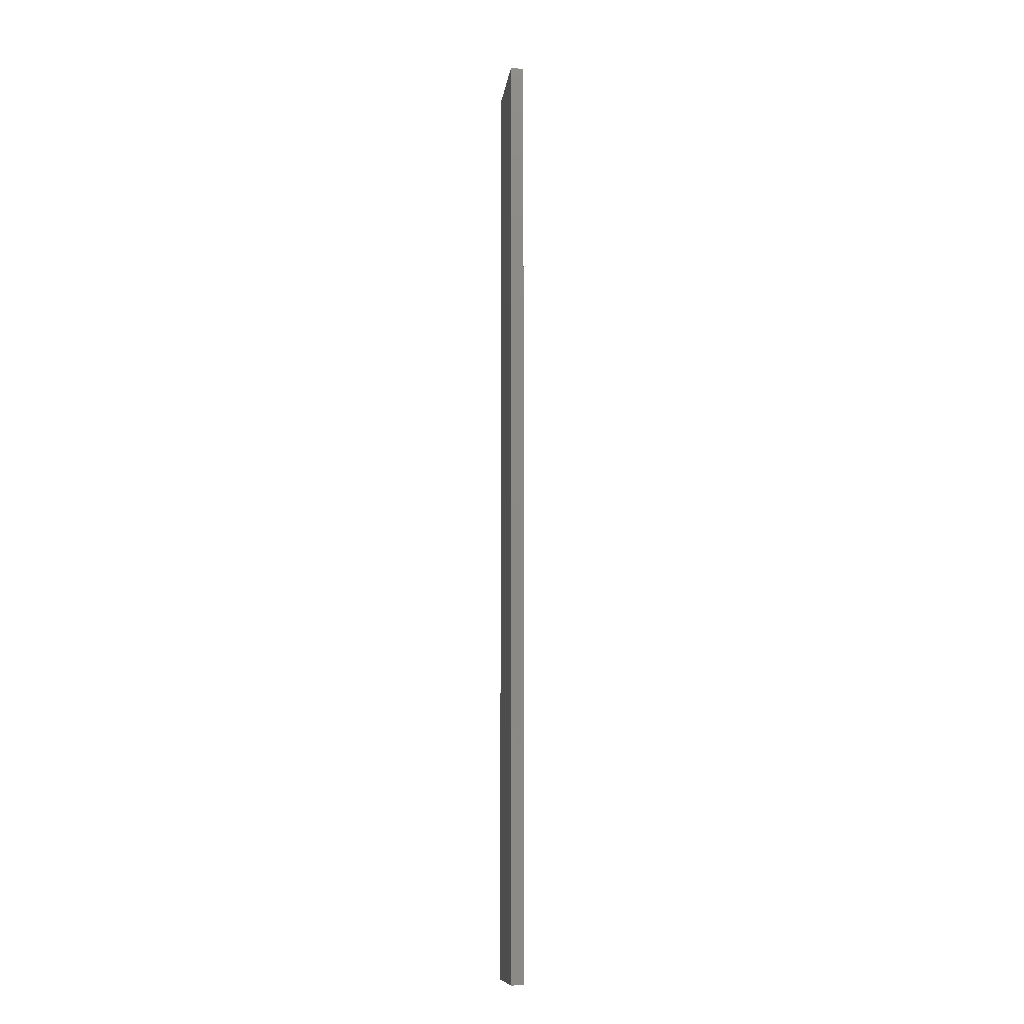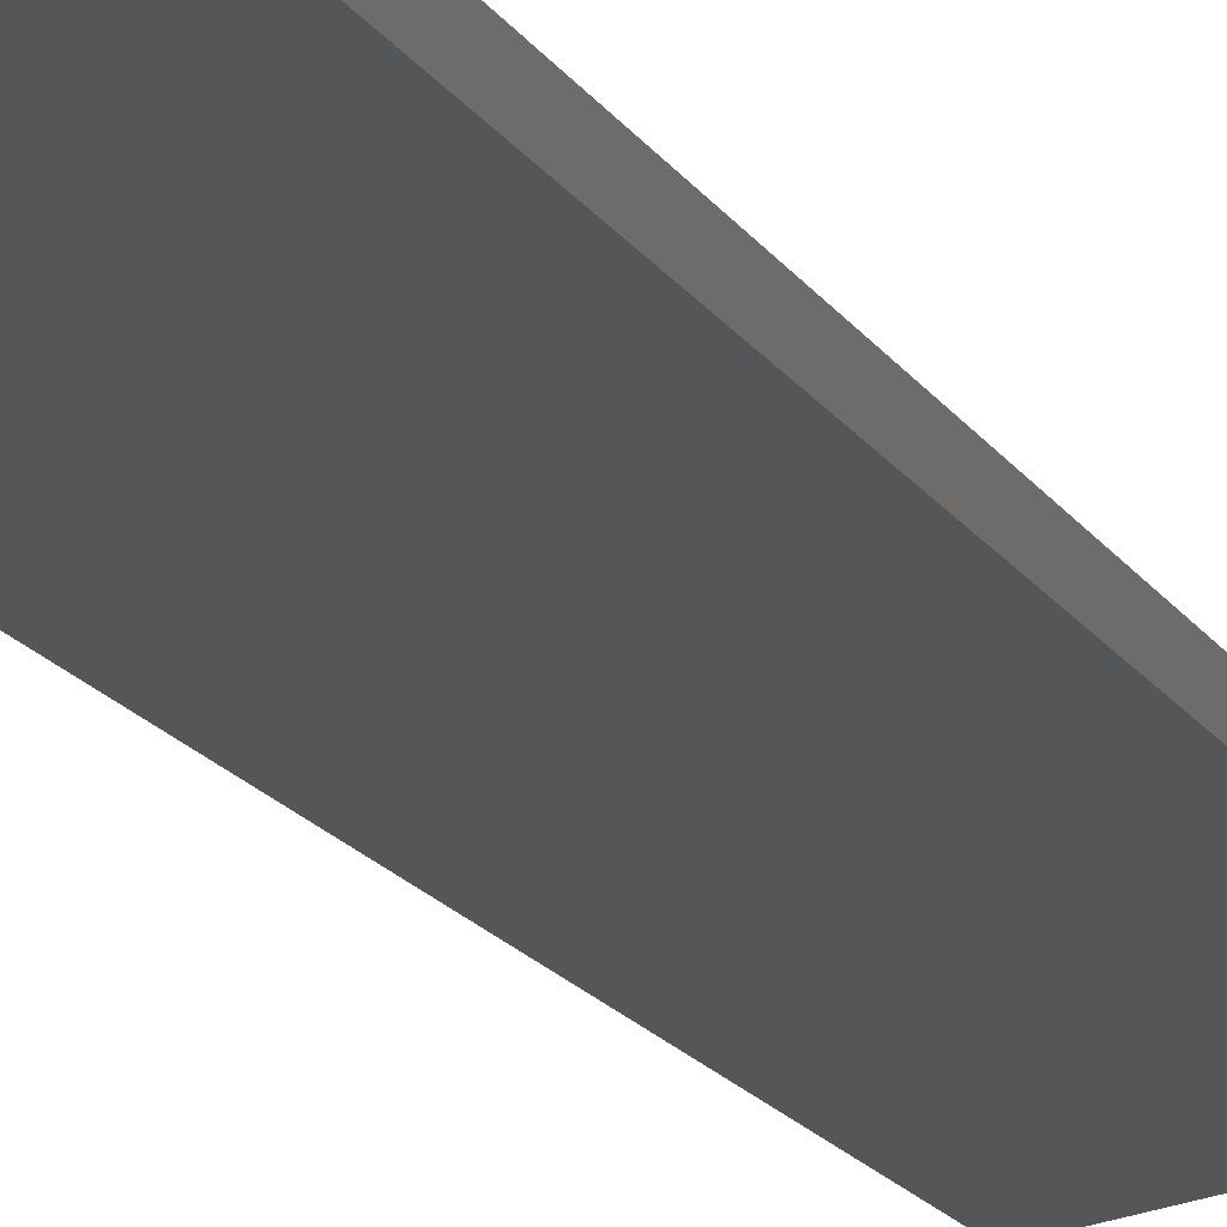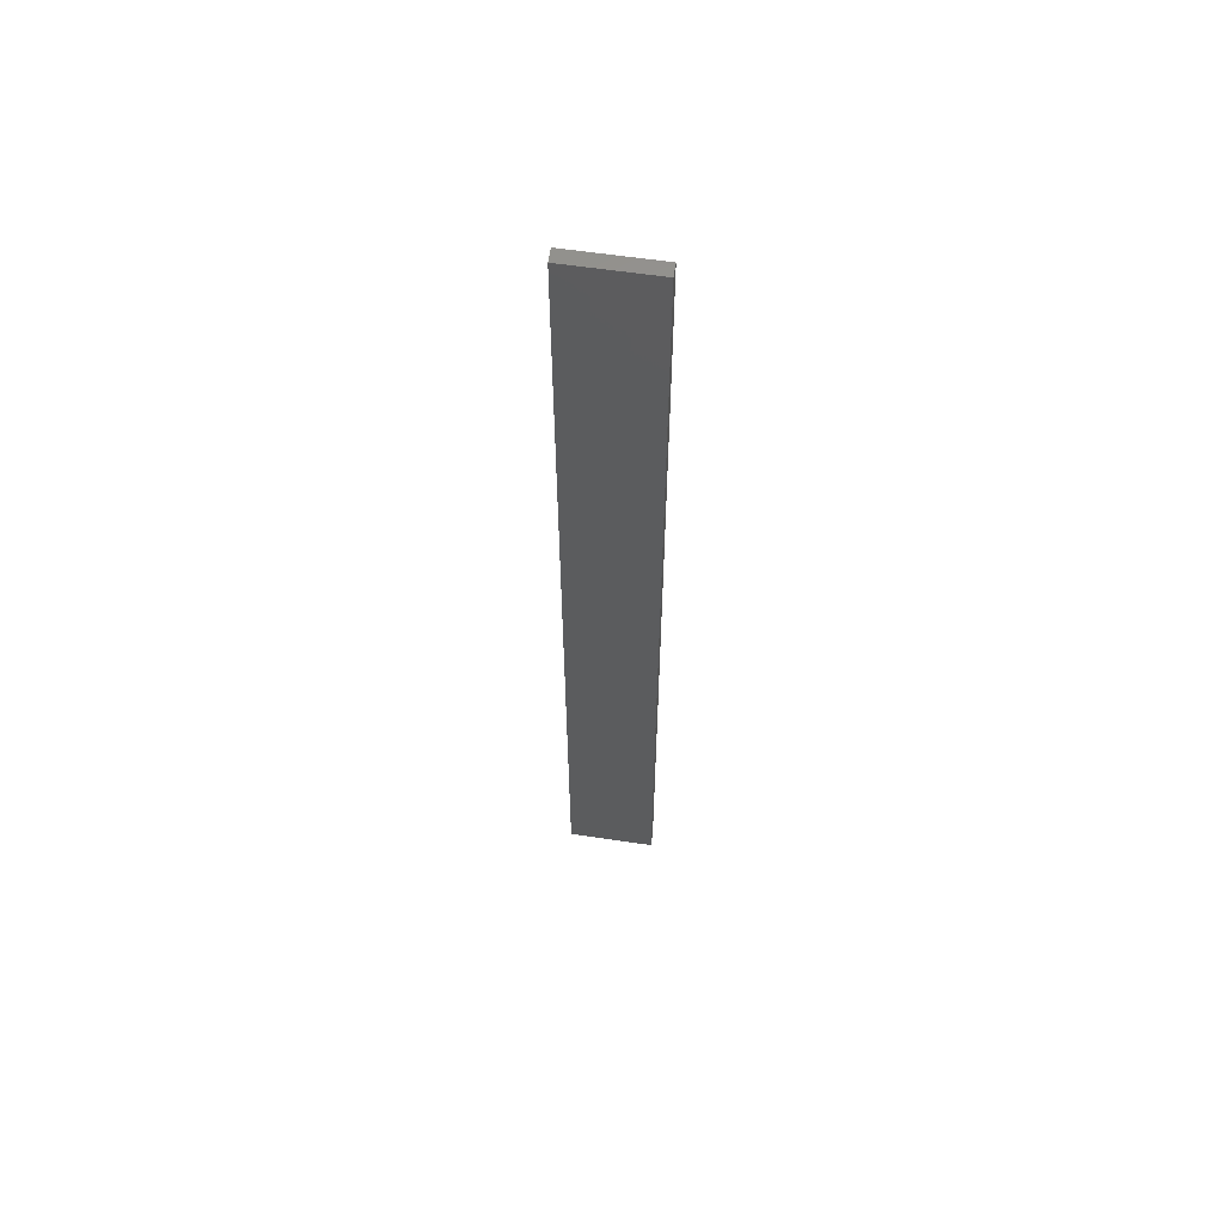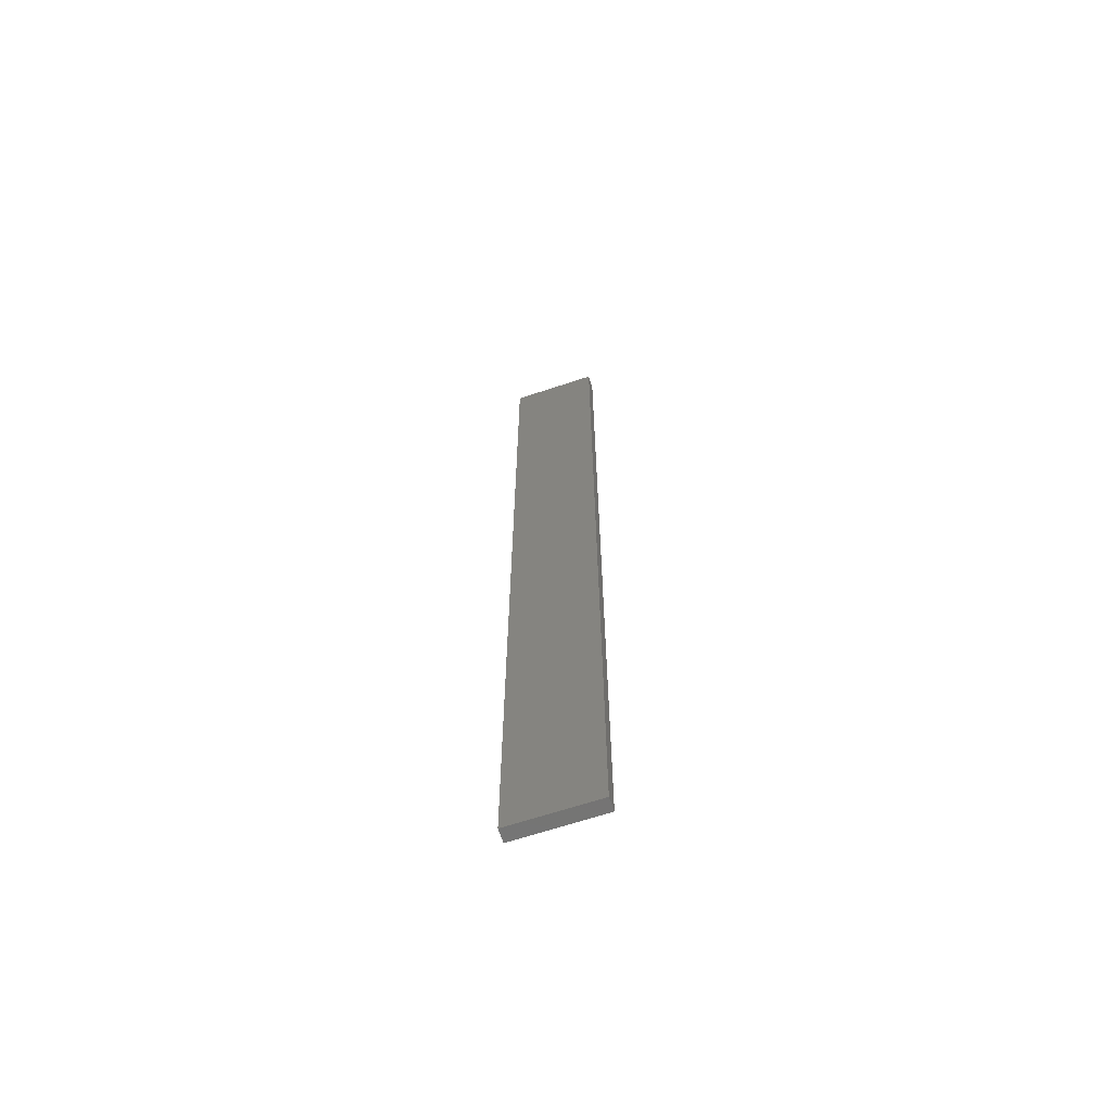
<metadata>
{"format":"stl","ext":"stl","renderer":"f3d","projection":"perspective","resolution":1024,"background":"white","views":[{"elev":-10.9,"azim":-85.3,"up":"+Z"},{"elev":-8.1,"azim":10.9,"up":"+Y"},{"elev":60.1,"azim":-159.3,"up":"+Z"},{"elev":-65.9,"azim":30.5,"up":"+Z"}]}
</metadata>
<code>
# stl→obj: 16 verts, 28 faces
v -19.19 2.361 92.82
v -19.19 2.361 89.22
v -19.29 2.338 89.22
v -19.29 2.338 92.82
v -19.4 2.316 89.22
v -19.4 2.316 92.82
v -19.5 2.293 89.22
v -19.5 2.293 92.82
v -19.49 2.244 89.22
v -19.49 2.244 92.82
v -19.18 2.312 89.22
v -19.28 2.289 92.82
v -19.28 2.289 89.22
v -19.39 2.267 89.22
v -19.18 2.312 92.82
v -19.39 2.267 92.82
f 1 2 3
f 4 3 5
f 4 1 3
f 6 5 7
f 6 4 5
f 8 6 7
f 8 9 10
f 7 9 8
f 11 12 13
f 13 12 14
f 15 12 11
f 14 16 9
f 12 16 14
f 16 10 9
f 15 11 1
f 11 2 1
f 5 14 9
f 5 9 7
f 3 13 14
f 3 14 5
f 2 11 13
f 2 13 3
f 16 6 10
f 10 6 8
f 12 4 16
f 16 4 6
f 15 1 12
f 12 1 4

</code>
